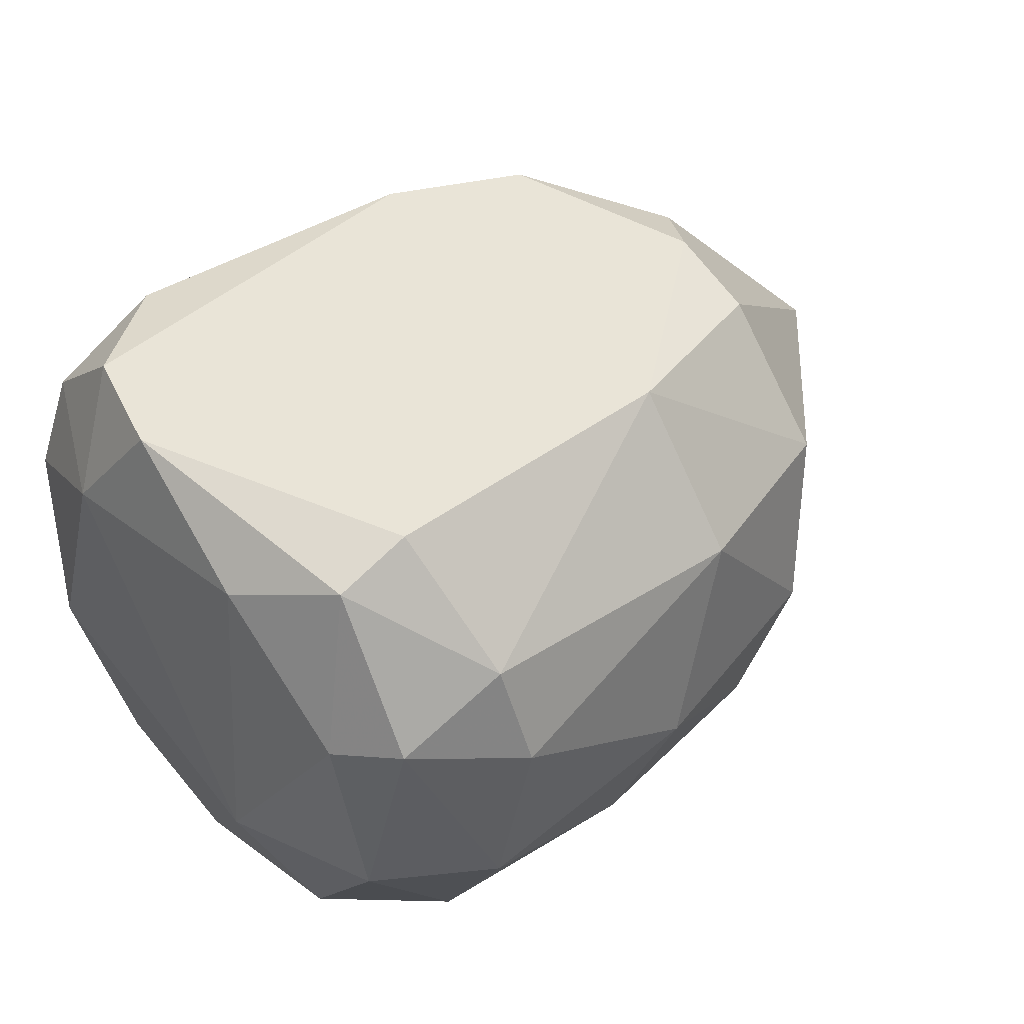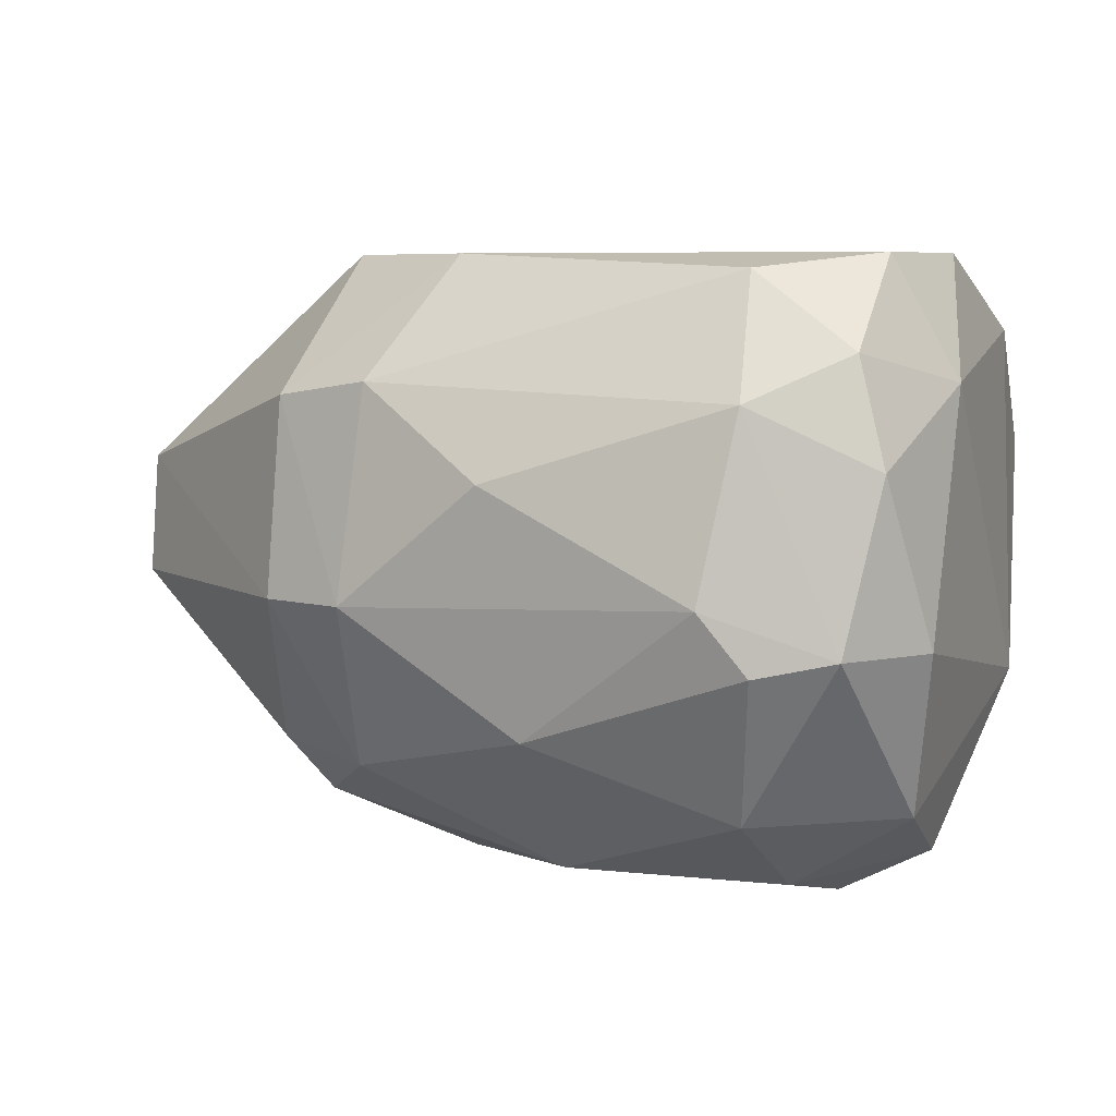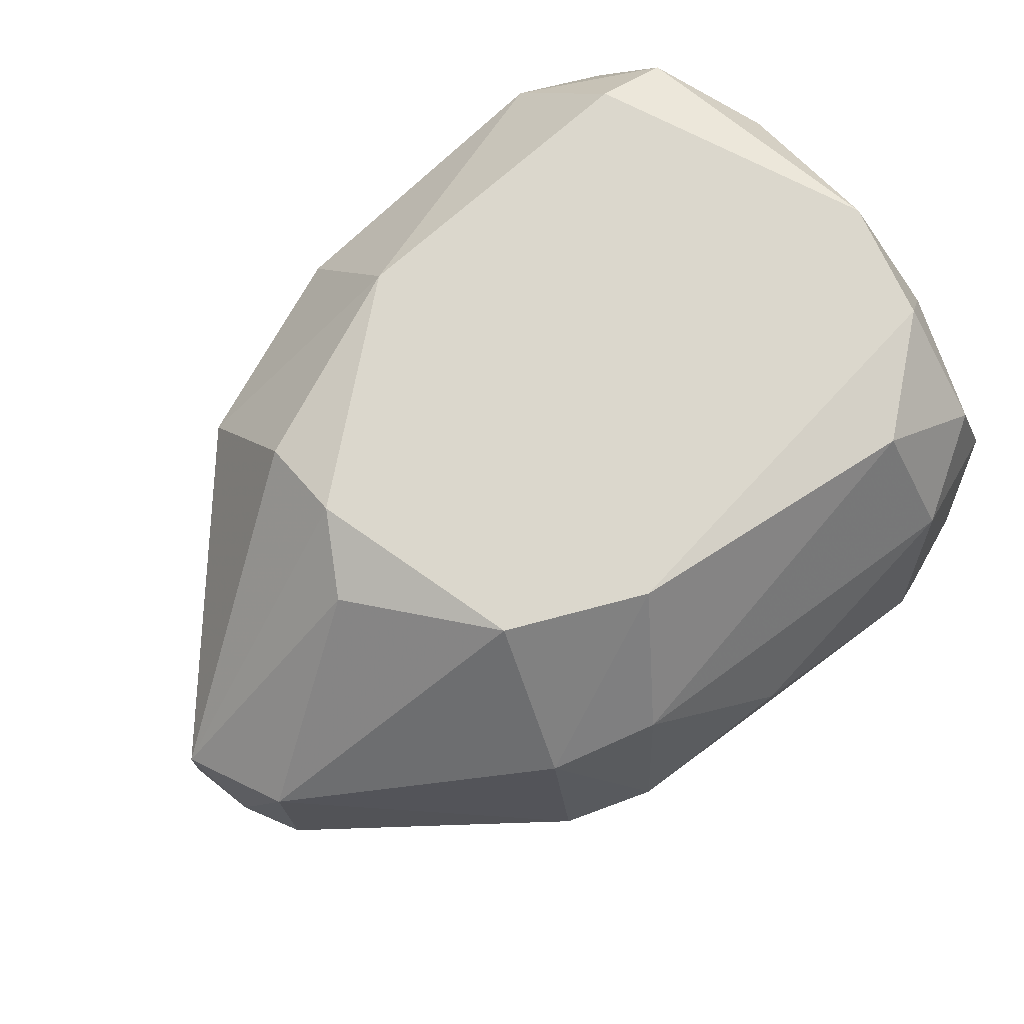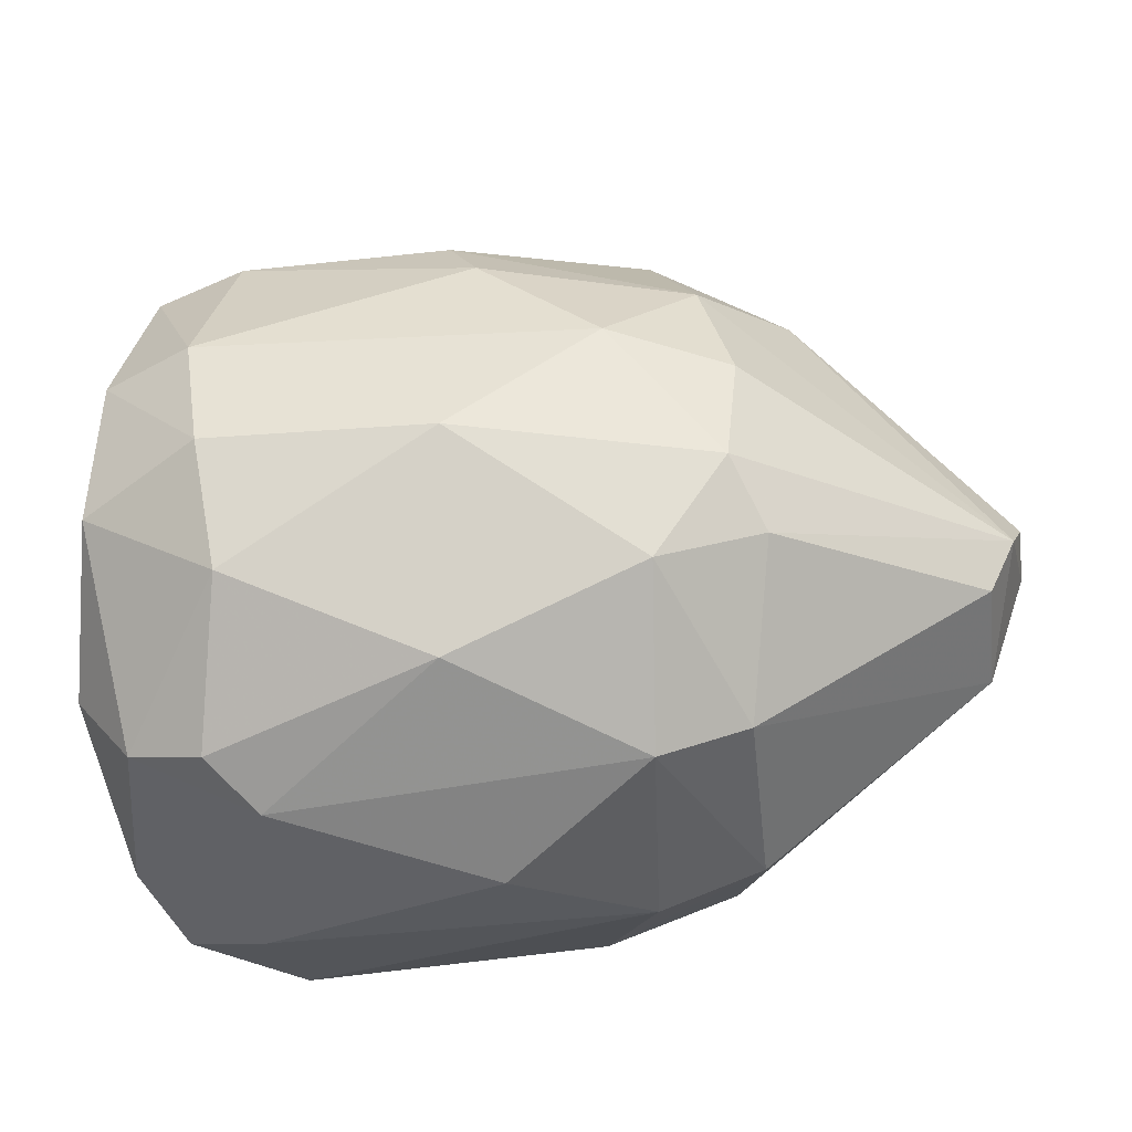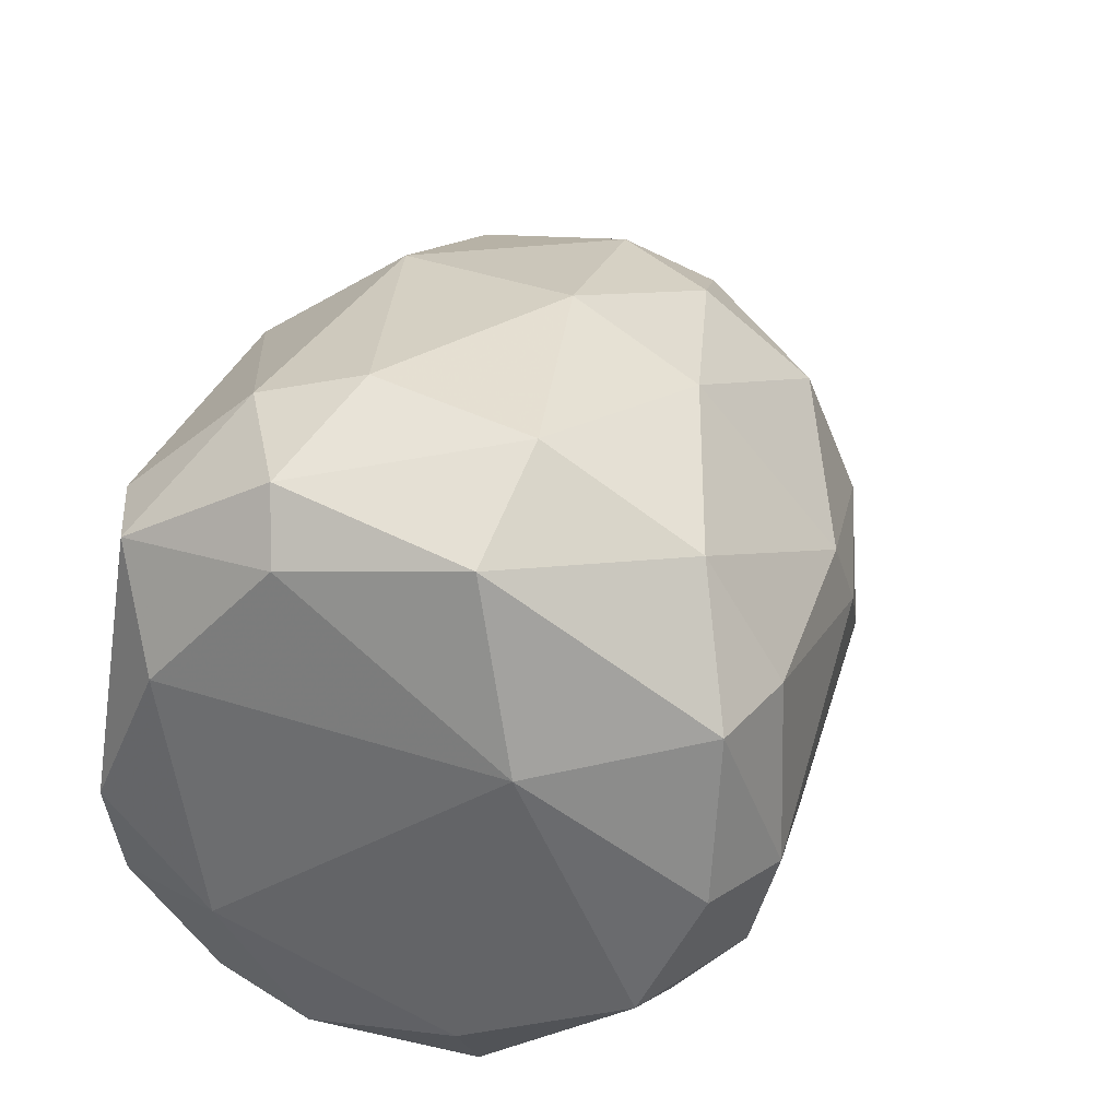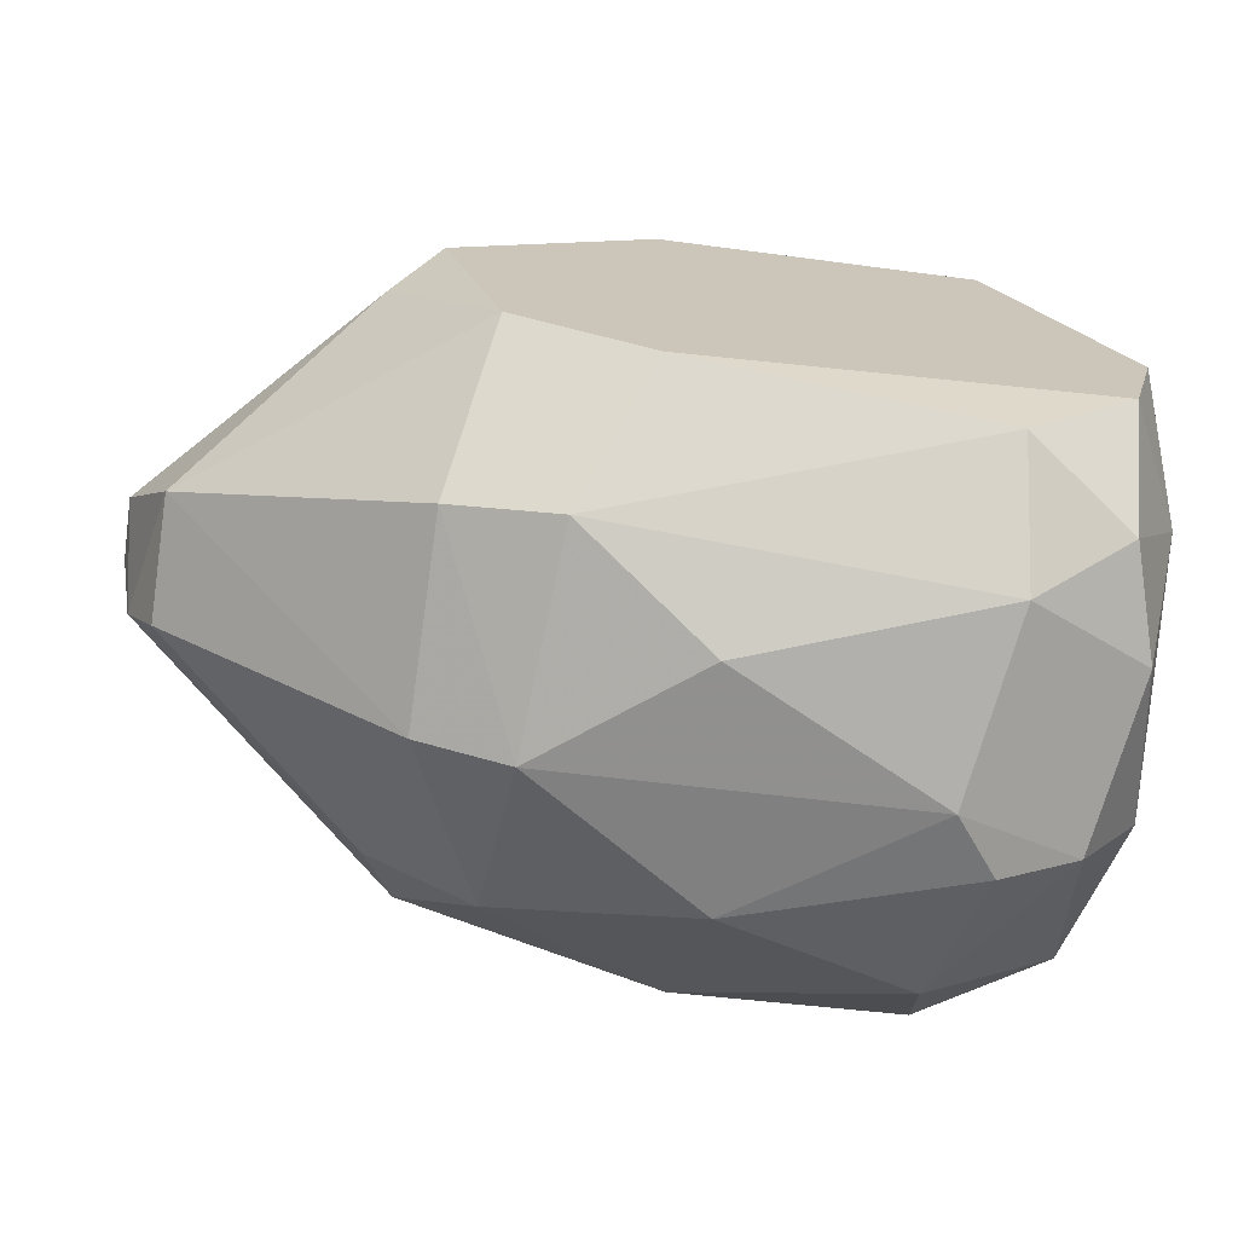
<metadata>
{"format":"obj","ext":"obj","renderer":"f3d","projection":"perspective","resolution":1024,"background":"white","views":[{"elev":43.3,"azim":-38.6,"up":"+Y"},{"elev":6.2,"azim":-157.6,"up":"+Y"},{"elev":73.1,"azim":141.2,"up":"+Y"},{"elev":-56.3,"azim":6.4,"up":"+Z"},{"elev":35.9,"azim":-72.2,"up":"+Z"},{"elev":-70.1,"azim":172.0,"up":"+Z"}]}
</metadata>
<code>
v -0.01308 0.01504 -0.01711
v -0.01308 -0.01989 -0.01814
v -0.01308 -0.02606 0.009603
v -0.01308 -0.02092 0.01783
v -0.01308 -0.01064 0.024
v 0.008489 0.005794 0.02194
v -0.01925 0.01402 0.01577
v -0.01925 0.003741 0.02194
v -0.01925 -0.024 0.009603
v 0.003359 -0.02709 0.004471
v 0.003359 -0.00756 0.024
v 0.0383 -0.001401 -0.000662
v 0.0383 -0.005507 -0.000662
v 0.01877 -0.00653 -0.02121
v 0.01877 -0.00653 0.01988
v 0.01877 0.006821 -0.01916
v 0.01877 -0.02092 -0.01196
v 0.02185 0.004763 0.0168
v 0.02083 0.01402 0.009608
v 0.02083 0.01607 0.003438
v 0.02083 -0.0168 -0.01505
v 0.01466 -0.02092 0.01372
v 0.002328 0.001684 -0.0243
v 0.001304 -0.02606 0.009603
v 0.001304 -0.02503 -0.01197
v 0.03727 -0.00756 -0.004771
v -0.02439 0.007852 -0.00888
v -0.02439 -0.008587 -0.01505
v -0.02439 -0.0127 0.007551
v 0.02391 0.01402 -0.00169
v 0.02391 -0.01784 0.00858
v 0.02391 -0.01167 0.01475
v 0.01774 -0.024 0.003438
v 0.01672 0.01607 -0.01094
v -0.02335 0.01093 0.00858
v 0.0198 -0.02297 -0.004771
v 0.01363 -0.01372 0.01988
v 0.01363 -0.01784 -0.01814
v 0.007464 0.01607 -0.01505
v 0.007464 0.01607 0.01475
v -0.0141 0.006821 -0.02225
v -0.0141 0.01607 0.01577
v -0.0141 -0.02503 -0.01094
v -0.02027 0.009905 -0.01814
v -0.02027 0.01607 -0.01094
v -0.02027 -0.008587 -0.02122
v 0.03521 -0.00653 -0.00888
v 0.03521 0.001684 -0.007856
v -0.01102 0.000657 0.02502
v -0.01205 0.007852 0.02297
v -0.01205 -0.005507 -0.0243
v 0.0126 -0.00653 -0.02327
v 0.01158 0.007852 -0.02122
v 0.01158 -0.02606 -0.003747
v -0.01513 -0.009614 -0.02327
v -0.01513 -0.02709 -0.002719
v -0.0213 -0.009614 0.01988
v -0.0213 -0.024 -0.00169
v -0.02233 -0.01989 -0.01094
v -0.02233 0.01607 -0.002719
v -0.02233 0.00271 -0.01916
v -0.02233 0.00271 0.01783
v 0.000279 -0.01476 -0.02225
v 0.000279 -0.01681 0.02091
f 33 24 10
f 34 60 42
f 57 5 8
f 12 26 48
f 28 59 29
f 6 15 18
f 12 19 18
f 34 42 40
f 6 18 40
f 18 19 40
f 57 29 9
f 55 51 63
f 6 40 50
f 40 42 50
f 15 6 11
f 5 64 11
f 19 12 20
f 34 40 20
f 40 19 20
f 5 57 4
f 9 3 4
f 57 9 4
f 64 5 4
f 28 29 27
f 29 35 27
f 35 60 27
f 3 9 56
f 22 64 24
f 4 3 24
f 64 4 24
f 63 38 25
f 54 56 25
f 56 43 25
f 34 48 16
f 48 14 16
f 43 59 2
f 55 63 2
f 25 43 2
f 63 25 2
f 1 53 41
f 44 1 41
f 23 51 41
f 53 23 41
f 38 14 21
f 22 31 32
f 18 15 32
f 12 18 32
f 8 5 49
f 6 50 49
f 50 8 49
f 11 6 49
f 5 11 49
f 26 31 33
f 31 22 33
f 36 26 33
f 54 36 33
f 22 24 33
f 51 55 46
f 59 28 46
f 55 2 46
f 2 59 46
f 41 51 46
f 60 34 39
f 53 1 39
f 34 16 39
f 16 53 39
f 64 22 37
f 15 11 37
f 11 64 37
f 22 32 37
f 32 15 37
f 42 60 7
f 60 35 7
f 50 42 7
f 8 50 7
f 14 38 52
f 63 51 52
f 38 63 52
f 51 23 52
f 23 53 52
f 53 16 52
f 16 14 52
f 48 26 47
f 14 48 47
f 21 14 47
f 26 21 47
f 59 43 58
f 29 59 58
f 9 29 58
f 43 56 58
f 56 9 58
f 26 36 17
f 36 54 17
f 25 38 17
f 54 25 17
f 38 21 17
f 21 26 17
f 57 8 62
f 29 57 62
f 35 29 62
f 7 35 62
f 8 7 62
f 26 12 13
f 31 26 13
f 12 32 13
f 32 31 13
f 1 44 45
f 27 60 45
f 44 27 45
f 60 39 45
f 39 1 45
f 27 44 61
f 28 27 61
f 44 41 61
f 46 28 61
f 41 46 61
f 48 34 30
f 12 48 30
f 20 12 30
f 34 20 30
f 3 56 10
f 56 54 10
f 24 3 10
f 54 33 10

</code>
